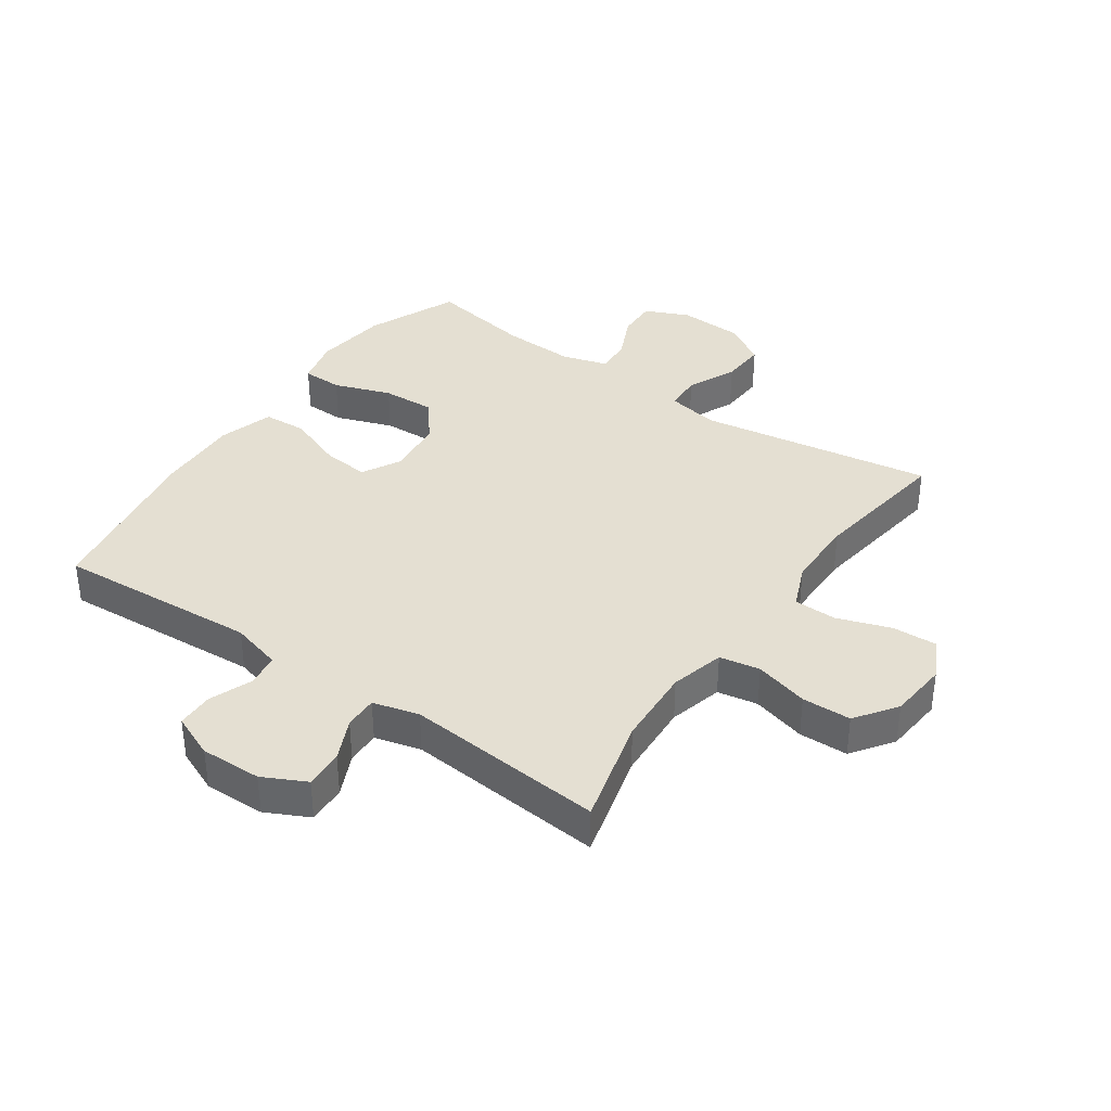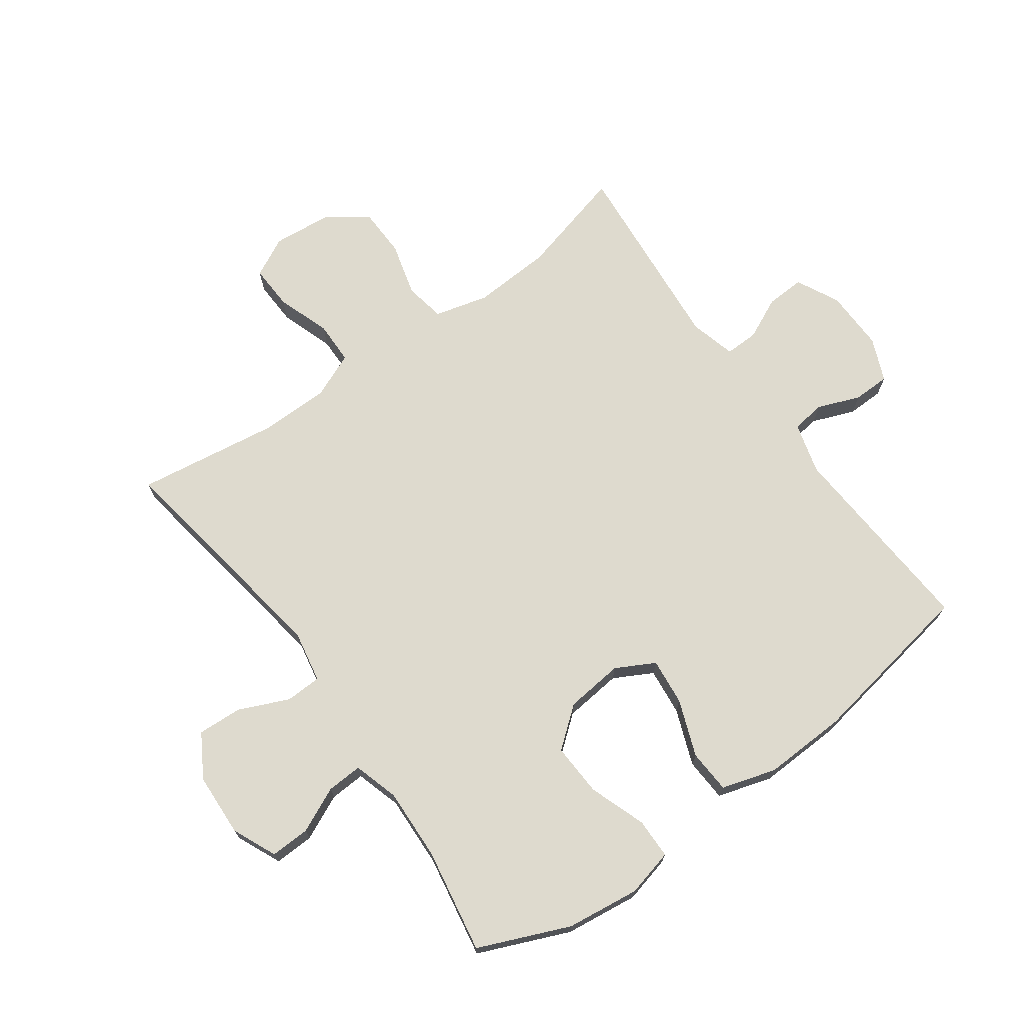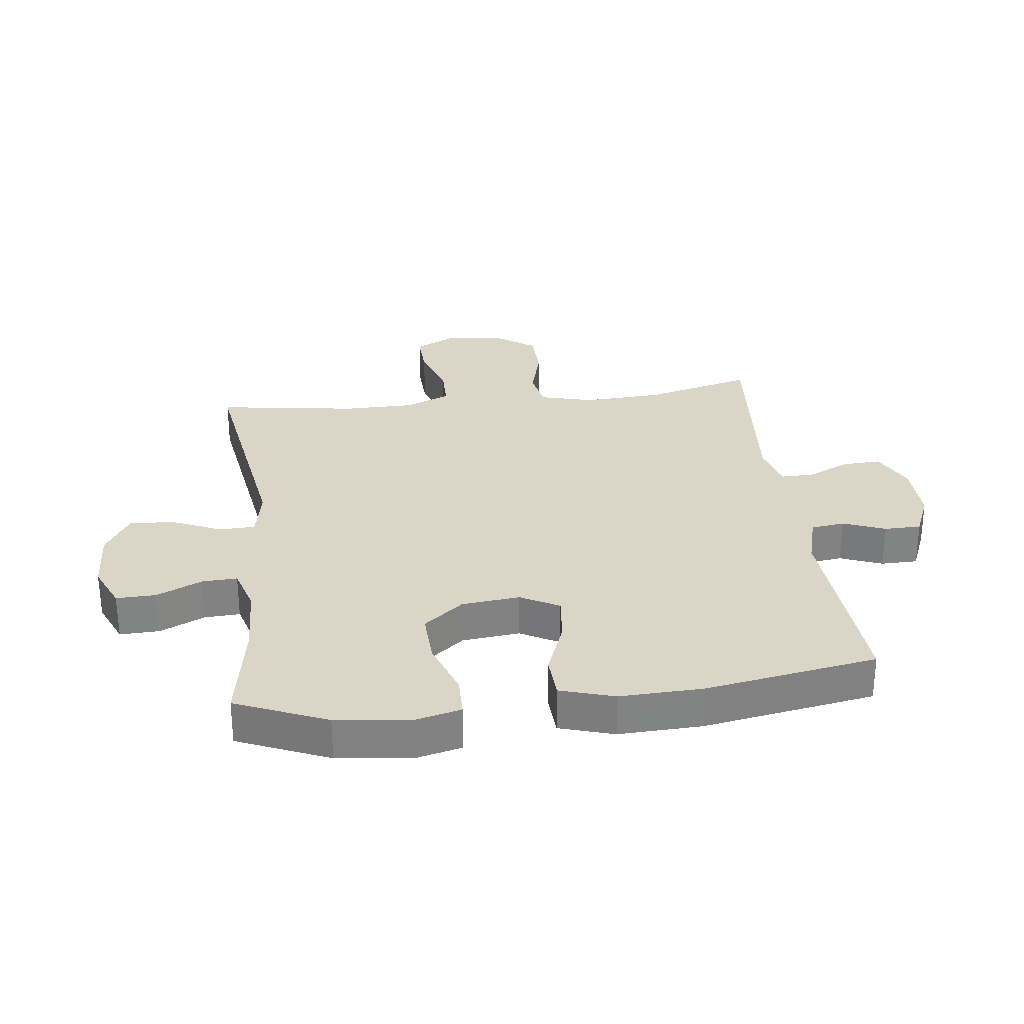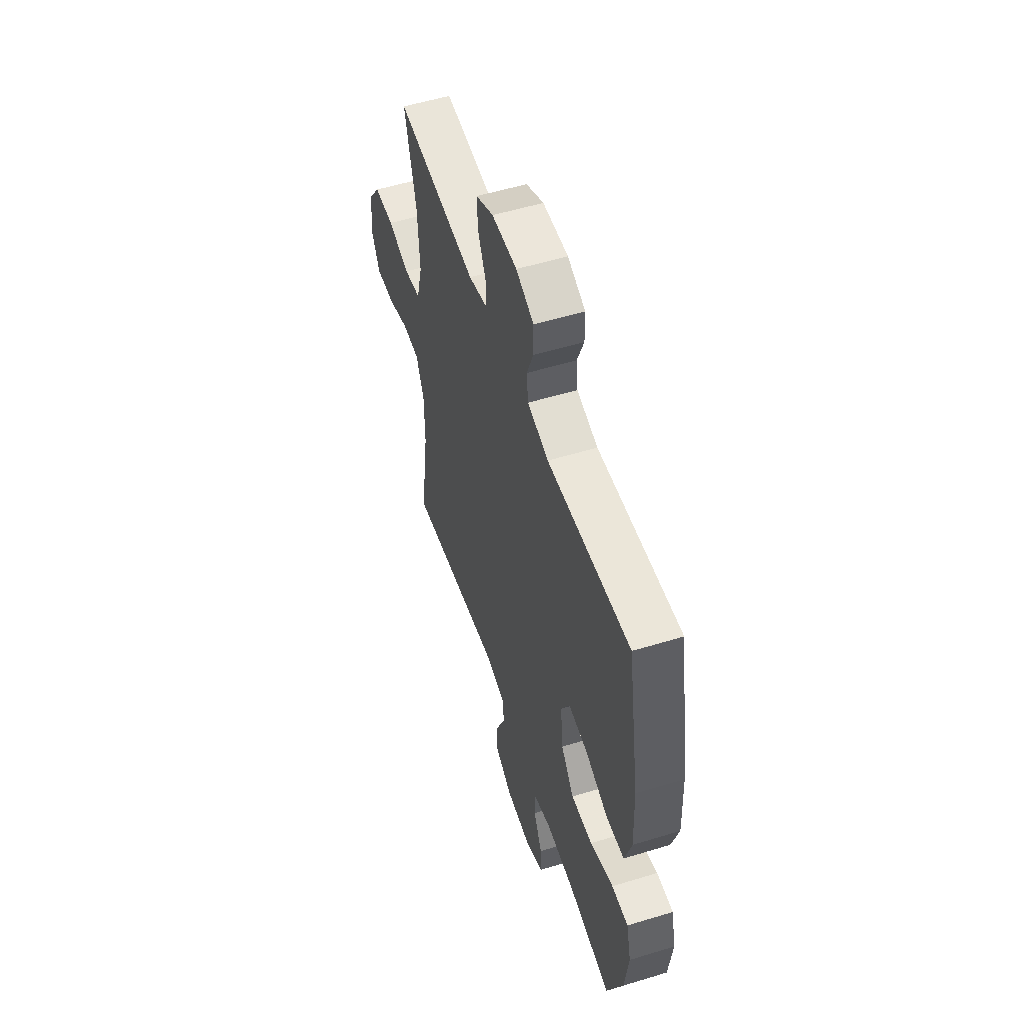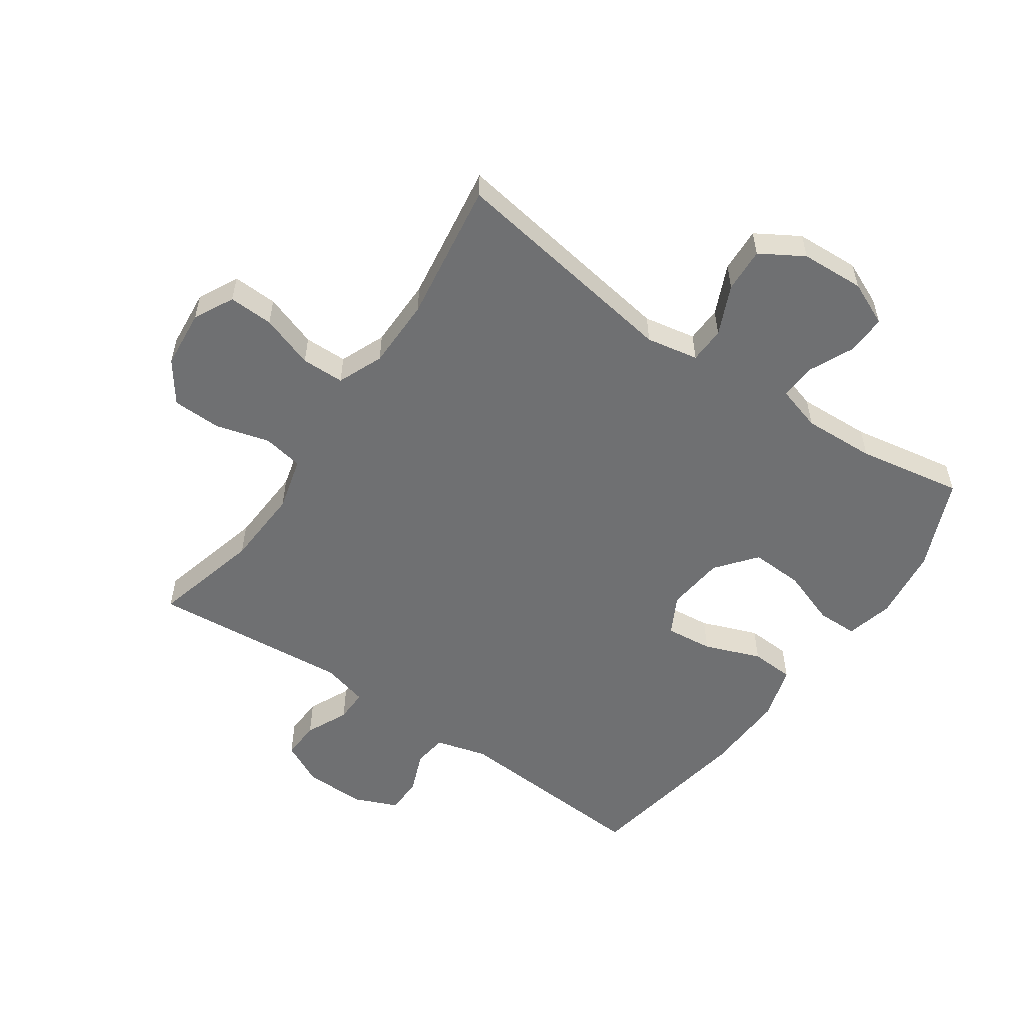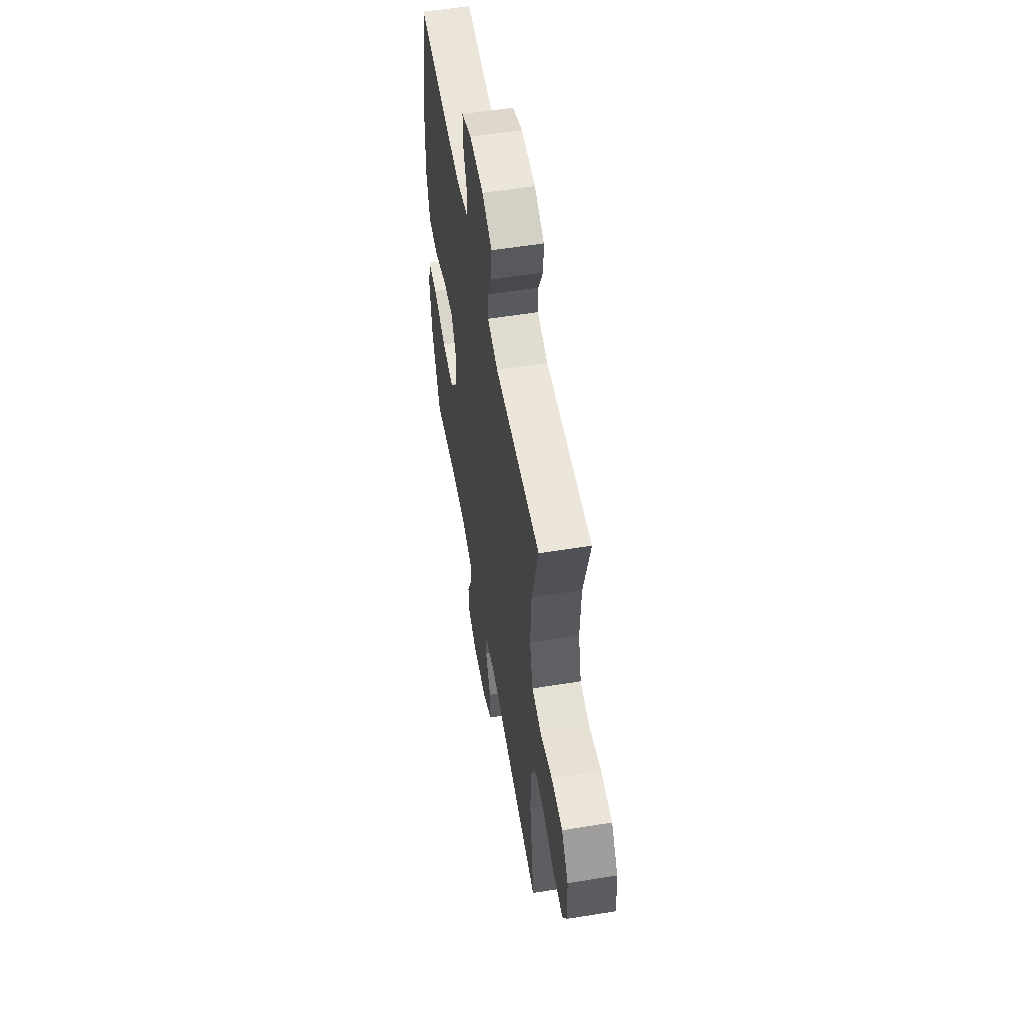
<metadata>
{"format":"obj","ext":"obj","renderer":"f3d","projection":"perspective","resolution":1024,"background":"white","views":[{"elev":37.2,"azim":34.8,"up":"+Y"},{"elev":71.2,"azim":-125.8,"up":"+Y"},{"elev":29.5,"azim":-96.9,"up":"+Y"},{"elev":54.3,"azim":-108.0,"up":"+Z"},{"elev":-54.8,"azim":145.4,"up":"+Y"},{"elev":55.5,"azim":80.3,"up":"+Z"}]}
</metadata>
<code>
v -0.5 0.07 -0.5
v -0.563 0.07 -0.351
v -0.578 0.07 -0.231
v -0.559 0.07 -0.154
v -0.493 0.07 -0.153
v -0.4 0.07 -0.186
v -0.314 0.07 -0.19
v -0.262 0.07 -0.125
v -0.252 0.07 -0.03
v -0.286 0.07 0.033
v -0.363 0.07 0.025
v -0.455 0.07 -0.01
v -0.526 0.07 -0.006
v -0.553 0.07 0.083
v -0.548 0.07 0.219
v -0.5 0.07 0.5
v -0.17 0.07 0.478
v -0.086 0.07 0.501
v -0.079 0.07 0.556
v -0.106 0.07 0.625
v -0.105 0.07 0.685
v -0.034 0.07 0.715
v 0.066 0.07 0.713
v 0.136 0.07 0.678
v 0.133 0.07 0.615
v 0.101 0.07 0.546
v 0.1 0.07 0.492
v 0.175 0.07 0.472
v 0.5 0.07 0.5
v 0.454 0.07 0.323
v 0.447 0.07 0.194
v 0.47 0.07 0.106
v 0.536 0.07 0.094
v 0.624 0.07 0.118
v 0.704 0.07 0.116
v 0.752 0.07 0.049
v 0.761 0.07 -0.047
v 0.728 0.07 -0.112
v 0.655 0.07 -0.109
v 0.568 0.07 -0.079
v 0.498 0.07 -0.08
v 0.467 0.07 -0.154
v 0.466 0.07 -0.269
v 0.5 0.07 -0.5
v 0.117 0.07 -0.44
v 0.032 0.07 -0.456
v 0.03 0.07 -0.515
v 0.066 0.07 -0.596
v 0.07 0.07 -0.669
v 0 0.07 -0.711
v -0.104 0.07 -0.716
v -0.176 0.07 -0.684
v -0.174 0.07 -0.619
v -0.14 0.07 -0.545
v -0.137 0.07 -0.487
v -0.211 0.07 -0.465
v -0.329 0.07 -0.47
v -0.5 0 -0.5
v -0.563 0 -0.351
v -0.578 0 -0.231
v -0.559 0 -0.154
v -0.493 0 -0.153
v -0.4 0 -0.186
v -0.314 0 -0.19
v -0.262 0 -0.125
v -0.252 0 -0.03
v -0.286 0 0.033
v -0.363 0 0.025
v -0.455 0 -0.01
v -0.526 0 -0.006
v -0.553 0 0.083
v -0.548 0 0.219
v -0.5 0 0.5
v -0.17 0 0.478
v -0.086 0 0.501
v -0.079 0 0.556
v -0.106 0 0.625
v -0.105 0 0.685
v -0.034 0 0.715
v 0.066 0 0.713
v 0.136 0 0.678
v 0.133 0 0.615
v 0.101 0 0.546
v 0.1 0 0.492
v 0.175 0 0.472
v 0.5 0 0.5
v 0.454 0 0.323
v 0.447 0 0.194
v 0.47 0 0.106
v 0.536 0 0.094
v 0.624 0 0.118
v 0.704 0 0.116
v 0.752 0 0.049
v 0.761 0 -0.047
v 0.728 0 -0.112
v 0.655 0 -0.109
v 0.568 0 -0.079
v 0.498 0 -0.08
v 0.467 0 -0.154
v 0.466 0 -0.269
v 0.5 0 -0.5
v 0.117 0 -0.44
v 0.032 0 -0.456
v 0.03 0 -0.515
v 0.066 0 -0.596
v 0.07 0 -0.669
v 0 0 -0.711
v -0.104 0 -0.716
v -0.176 0 -0.684
v -0.174 0 -0.619
v -0.14 0 -0.545
v -0.137 0 -0.487
v -0.211 0 -0.465
v -0.329 0 -0.47
f 52 53 54
f 51 52 54
f 50 51 54
f 49 50 54
f 48 49 54
f 47 48 54
f 46 47 54 55
f 45 46 55 56
f 43 44 45
f 45 56 57
f 43 45 57
f 42 43 57
f 38 39 40
f 37 38 40
f 36 37 40
f 35 36 40
f 34 35 40
f 33 34 40
f 32 33 40 41
f 57 1 2
f 42 57 2
f 41 42 2
f 32 41 2
f 31 32 2
f 24 25 26
f 23 24 26
f 22 23 26
f 21 22 26
f 20 21 26
f 19 20 26
f 18 19 26 27
f 17 18 27 28
f 15 16 17
f 14 15 17
f 13 14 17
f 12 13 17
f 11 12 17
f 10 11 17 28
f 4 5 6
f 3 4 6
f 2 3 6
f 2 6 7
f 31 2 7
f 30 31 7 8
f 28 29 30
f 10 28 30
f 9 10 30
f 8 9 30
f 111 110 109
f 111 109 108
f 111 108 107
f 111 107 106
f 111 106 105
f 111 105 104
f 112 111 104 103
f 113 112 103 102
f 102 101 100
f 114 113 102
f 114 102 100
f 114 100 99
f 97 96 95
f 97 95 94
f 97 94 93
f 97 93 92
f 97 92 91
f 97 91 90
f 98 97 90 89
f 59 58 114
f 59 114 99
f 59 99 98
f 59 98 89
f 59 89 88
f 83 82 81
f 83 81 80
f 83 80 79
f 83 79 78
f 83 78 77
f 83 77 76
f 84 83 76 75
f 85 84 75 74
f 74 73 72
f 74 72 71
f 74 71 70
f 74 70 69
f 74 69 68
f 85 74 68 67
f 63 62 61
f 63 61 60
f 63 60 59
f 64 63 59
f 64 59 88
f 65 64 88 87
f 87 86 85
f 87 85 67
f 87 67 66
f 87 66 65
f 1 58 59 2
f 2 59 60 3
f 3 60 61 4
f 4 61 62 5
f 5 62 63 6
f 6 63 64 7
f 7 64 65 8
f 8 65 66 9
f 9 66 67 10
f 10 67 68 11
f 11 68 69 12
f 12 69 70 13
f 13 70 71 14
f 14 71 72 15
f 15 72 73 16
f 16 73 74 17
f 17 74 75 18
f 18 75 76 19
f 19 76 77 20
f 20 77 78 21
f 21 78 79 22
f 22 79 80 23
f 23 80 81 24
f 24 81 82 25
f 25 82 83 26
f 26 83 84 27
f 27 84 85 28
f 28 85 86 29
f 29 86 87 30
f 30 87 88 31
f 31 88 89 32
f 32 89 90 33
f 33 90 91 34
f 34 91 92 35
f 35 92 93 36
f 36 93 94 37
f 37 94 95 38
f 38 95 96 39
f 39 96 97 40
f 40 97 98 41
f 41 98 99 42
f 42 99 100 43
f 43 100 101 44
f 44 101 102 45
f 45 102 103 46
f 46 103 104 47
f 47 104 105 48
f 48 105 106 49
f 49 106 107 50
f 50 107 108 51
f 51 108 109 52
f 52 109 110 53
f 53 110 111 54
f 54 111 112 55
f 55 112 113 56
f 56 113 114 57
f 57 114 58 1

</code>
